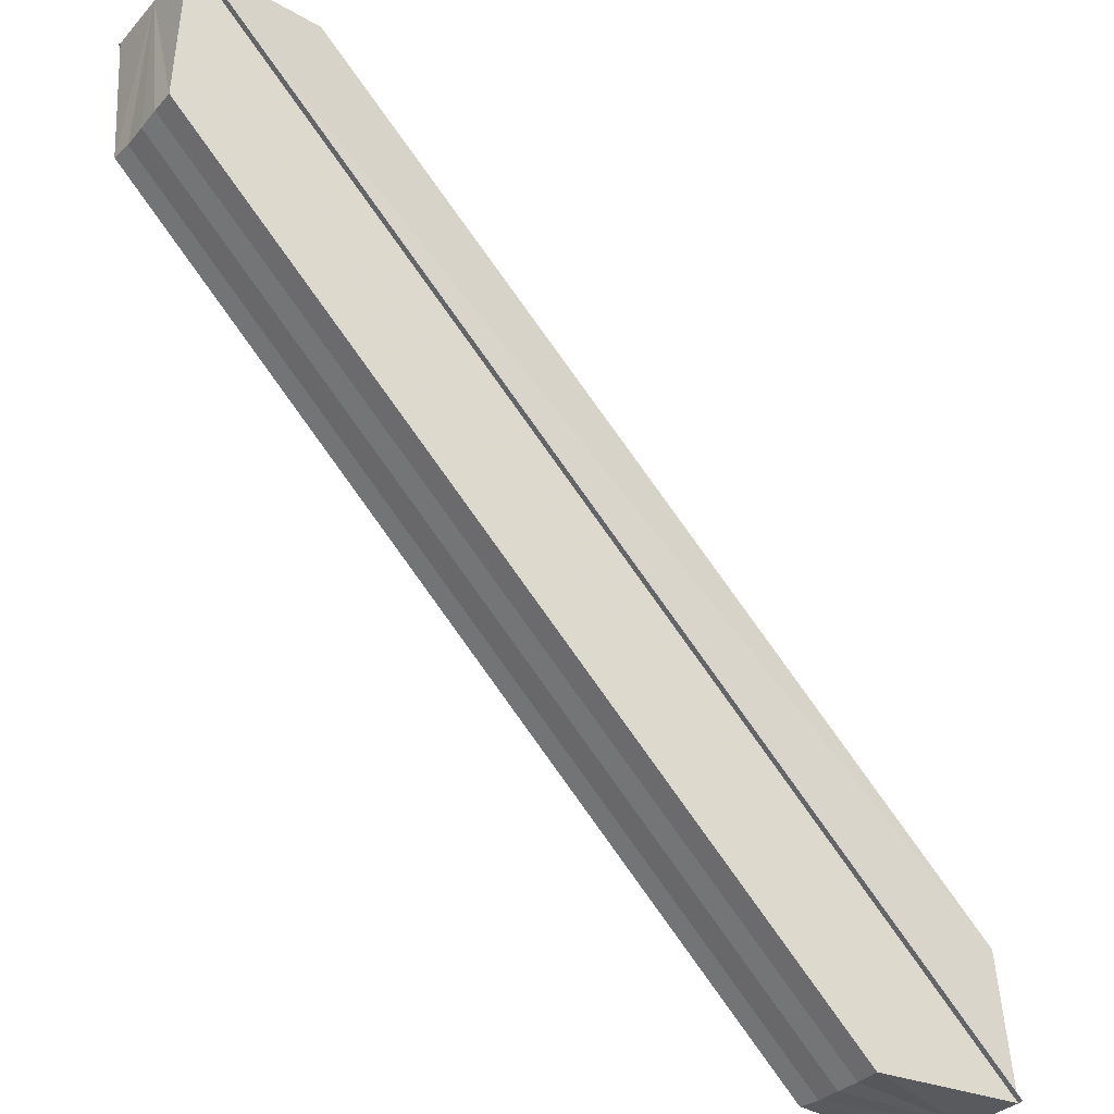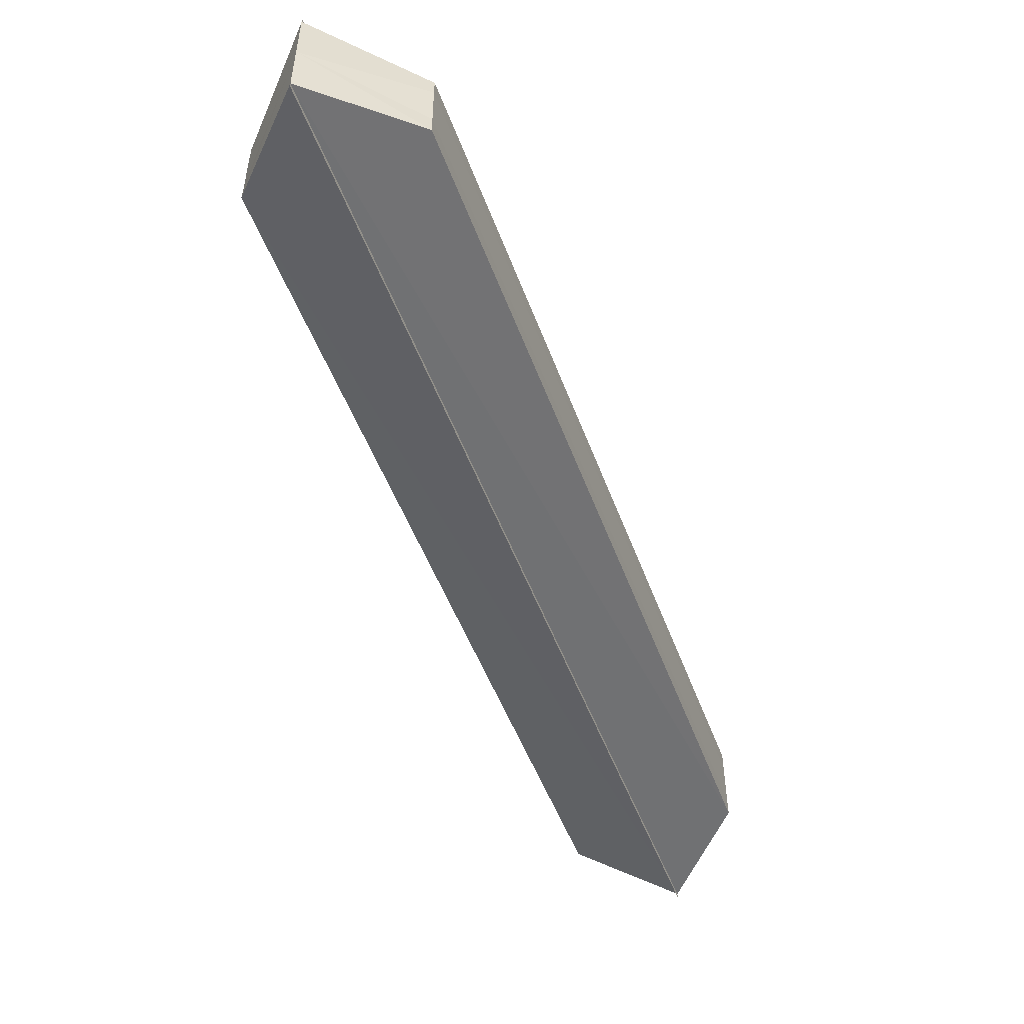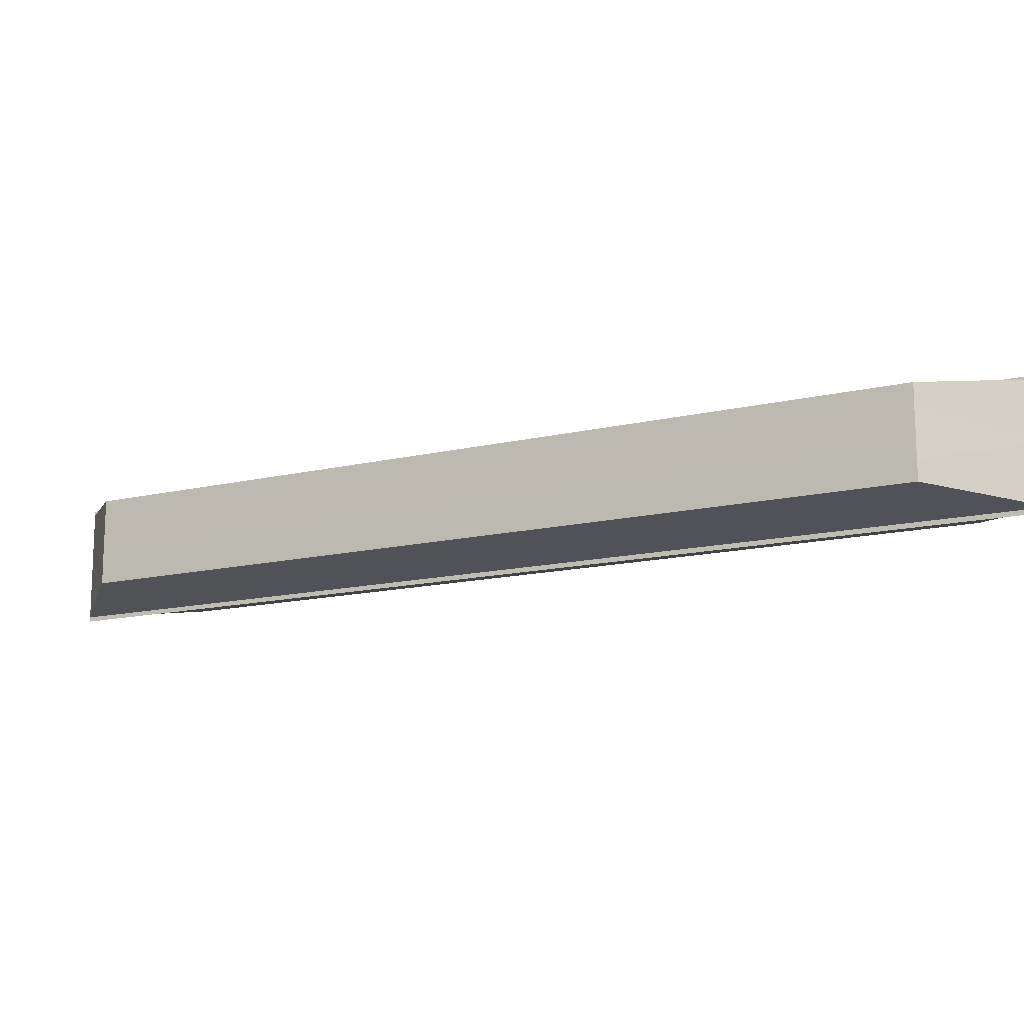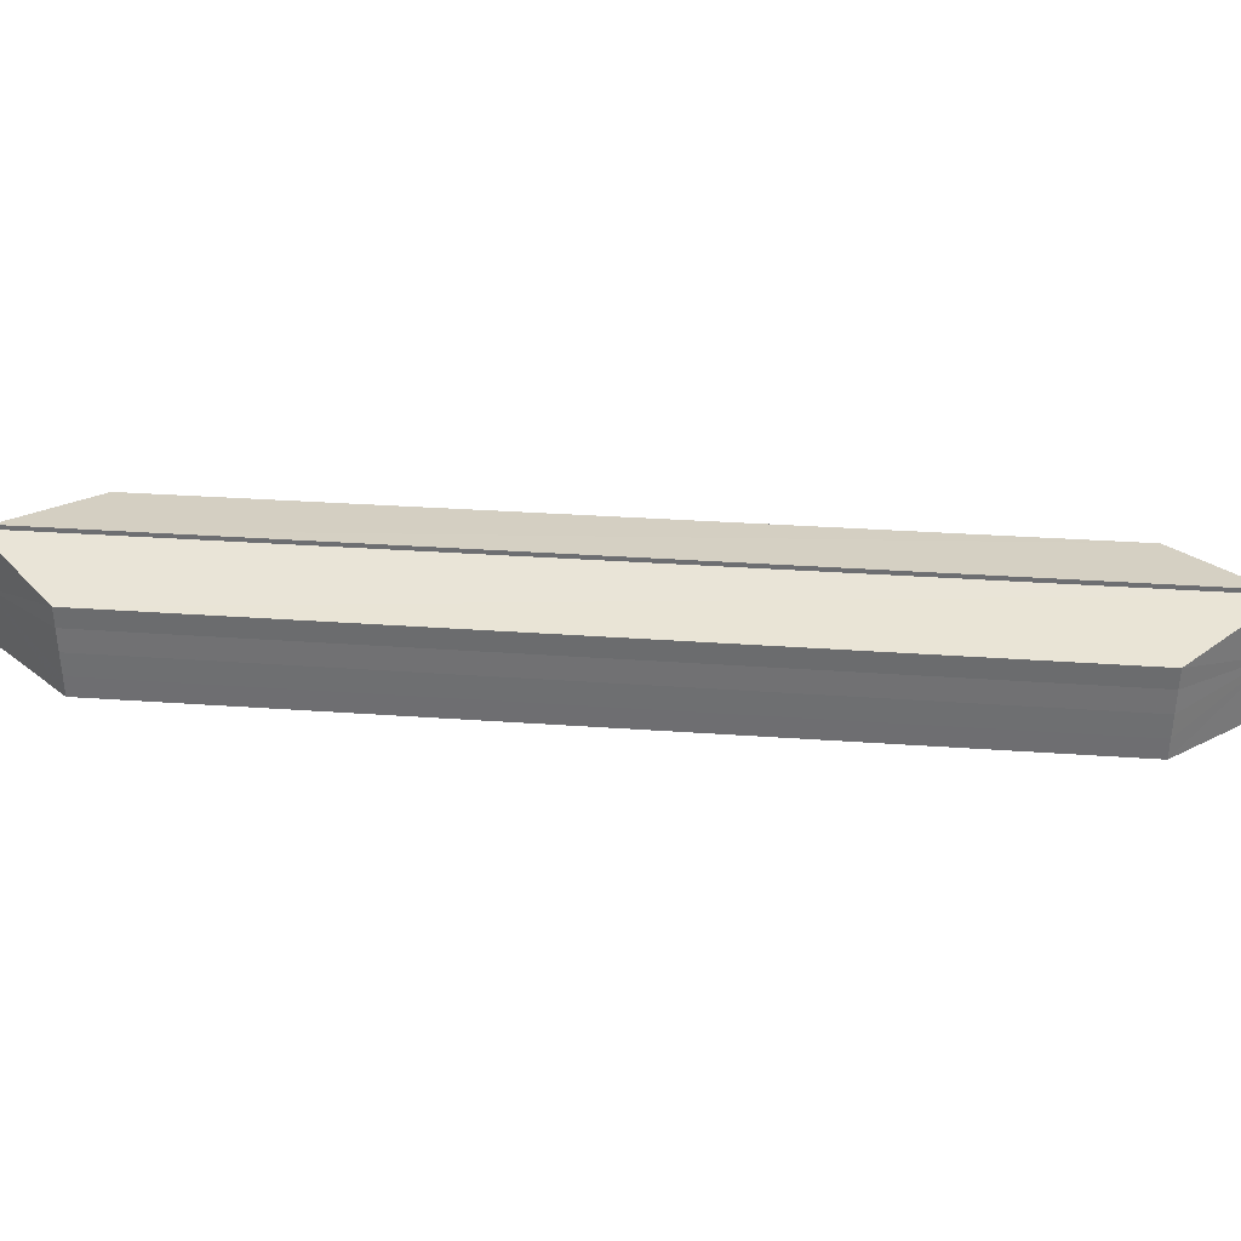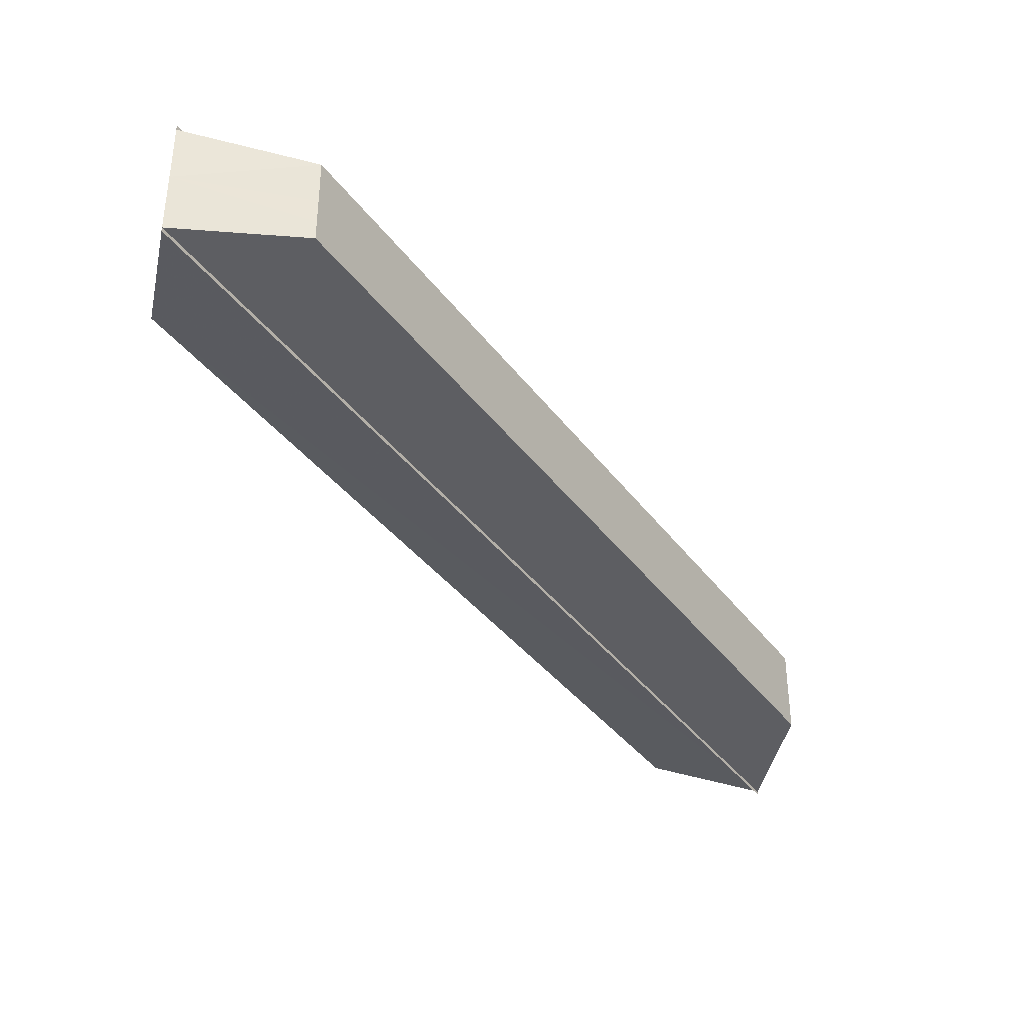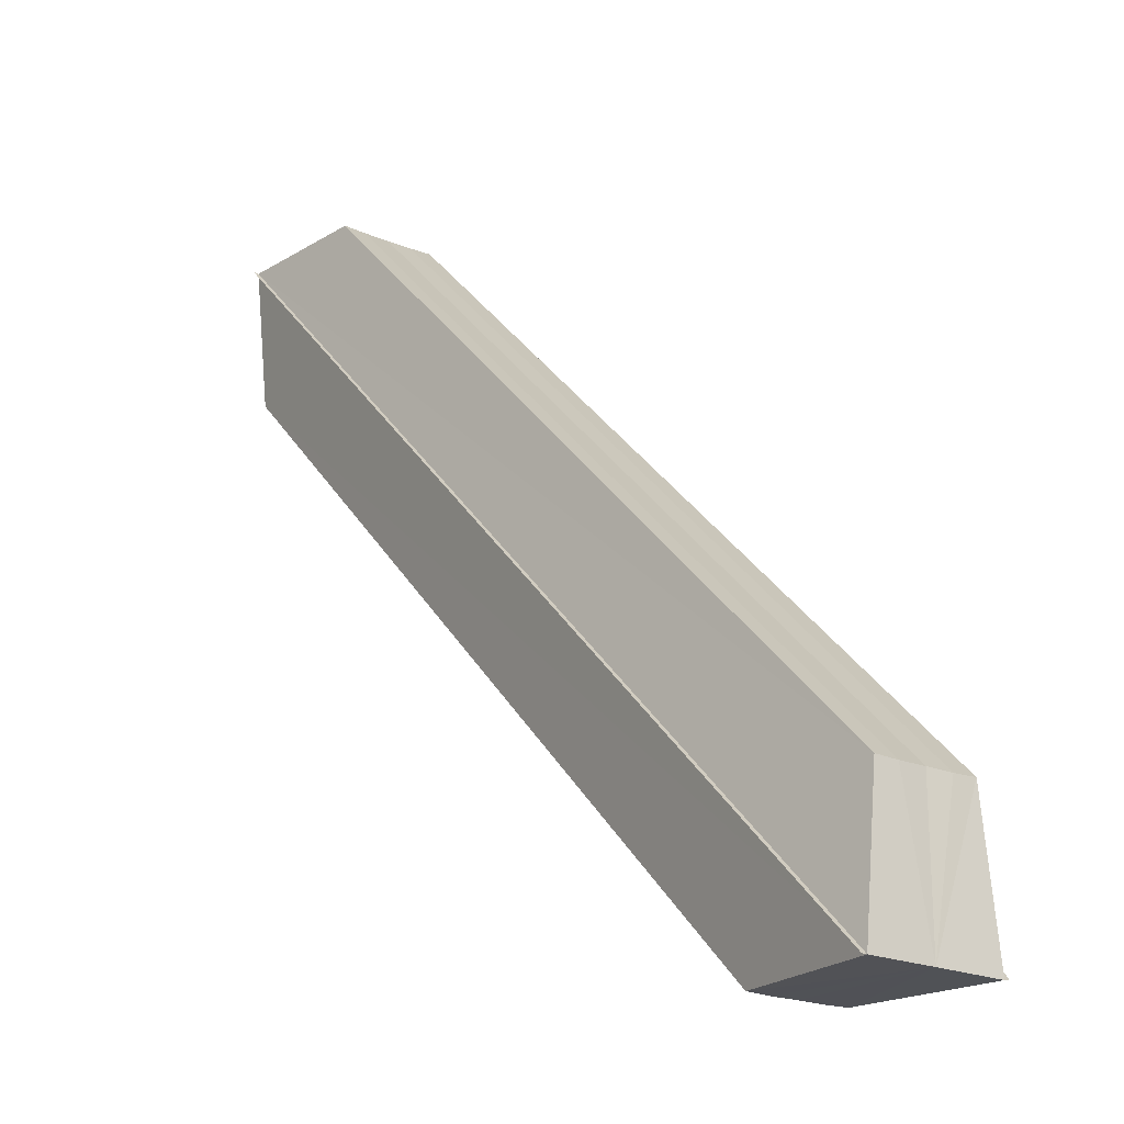
<metadata>
{"format":"obj","ext":"obj","renderer":"f3d","projection":"perspective","resolution":1024,"background":"white","views":[{"elev":-31.3,"azim":146.0,"up":"+Y"},{"elev":-51.6,"azim":-24.6,"up":"+Z"},{"elev":-13.7,"azim":73.9,"up":"+Z"},{"elev":34.6,"azim":-129.6,"up":"+Z"},{"elev":-37.7,"azim":-12.7,"up":"+Z"},{"elev":-20.9,"azim":-127.4,"up":"+Y"}]}
</metadata>
<code>
o 3503
v 2217 1879 8.833
v 2217 1879 8.833
v 2217 1879 8.833
v 2217 1879 8.832
v 2217 1879 8.832
v 2217 1879 8.833
v 2217 1879 8.833
v 2217 1879 8.828
v 2217 1879 8.832
v 2217 1879 8.825
v 2217 1879 8.824
v 2217 1879 8.825
v 2217 1879 8.824
v 2217 1879 8.823
v 2217 1879 8.825
v 2217 1879 8.824
v 2217 1879 8.823
v 2217 1879 8.827
v 2217 1879 8.825
v 2217 1879 8.828
v 2217 1879 8.824
v 2217 1879 8.833
v 2217 1879 8.832
v 2217 1879 8.83
v 2217 1879 8.828
v 2217 1879 8.825
v 2217 1879 8.832
v 2217 1879 8.828
v 2217 1879 8.827
v 2217 1879 8.825
v 2217 1879 8.828
v 2217 1879 8.828
v 2217 1879 8.83
v 2217 1879 8.832
v 2217 1879 8.83
v 2217 1879 8.832
v 2217 1879 8.832
v 2217 1879 8.832
v 2217 1879 8.828
v 2217 1879 8.83
v 2217 1879 8.832
v 2217 1879 8.828
v 2217 1879 8.827
v 2217 1879 8.825
v 2217 1879 8.827
v 2217 1879 8.825
v 2217 1879 8.825
v 2217 1879 8.825
v 2217 1879 8.833
v 2217 1879 8.832
v 2217 1879 8.833
v 2217 1879 8.833
v 2217 1879 8.833
v 2217 1879 8.833
v 2217 1879 8.832
v 2217 1879 8.832
v 2217 1879 8.828
v 2217 1879 8.833
v 2217 1879 8.825
v 2217 1879 8.824
v 2217 1879 8.824
v 2217 1879 8.825
v 2217 1879 8.823
v 2217 1879 8.823
v 2217 1879 8.824
v 2217 1879 8.823
v 2217 1879 8.825
v 2217 1879 8.828
v 2217 1879 8.833
v 2217 1879 8.832
v 2217 1879 8.824
v 2217 1879 8.825
f 1 2 3
f 4 2 5
f 3 6 7
f 5 6 7
f 8 9 7
f 8 10 11
f 12 13 11
f 14 13 11
f 15 16 12
f 17 16 14
f 18 19 10
f 20 21 19
f 20 22 23
f 24 23 9
f 25 18 26
f 25 24 27
f 25 28 18
f 28 29 18
f 29 30 18
f 31 30 29
f 32 29 28
f 31 29 32
f 33 32 28
f 25 33 28
f 25 34 33
f 34 35 33
f 35 32 33
f 31 32 35
f 36 35 37
f 31 35 38
f 25 39 24
f 39 40 24
f 40 41 24
f 31 41 40
f 42 40 39
f 31 40 42
f 25 43 39
f 43 42 39
f 25 44 43
f 44 45 43
f 45 42 43
f 31 42 45
f 31 45 46
f 47 45 48
f 49 50 51
f 49 52 51
f 51 53 54
f 51 55 56
f 57 55 58
f 57 59 60
f 61 59 62
f 61 63 64
f 65 66 61
f 65 67 61
f 68 69 70
f 68 71 72

</code>
